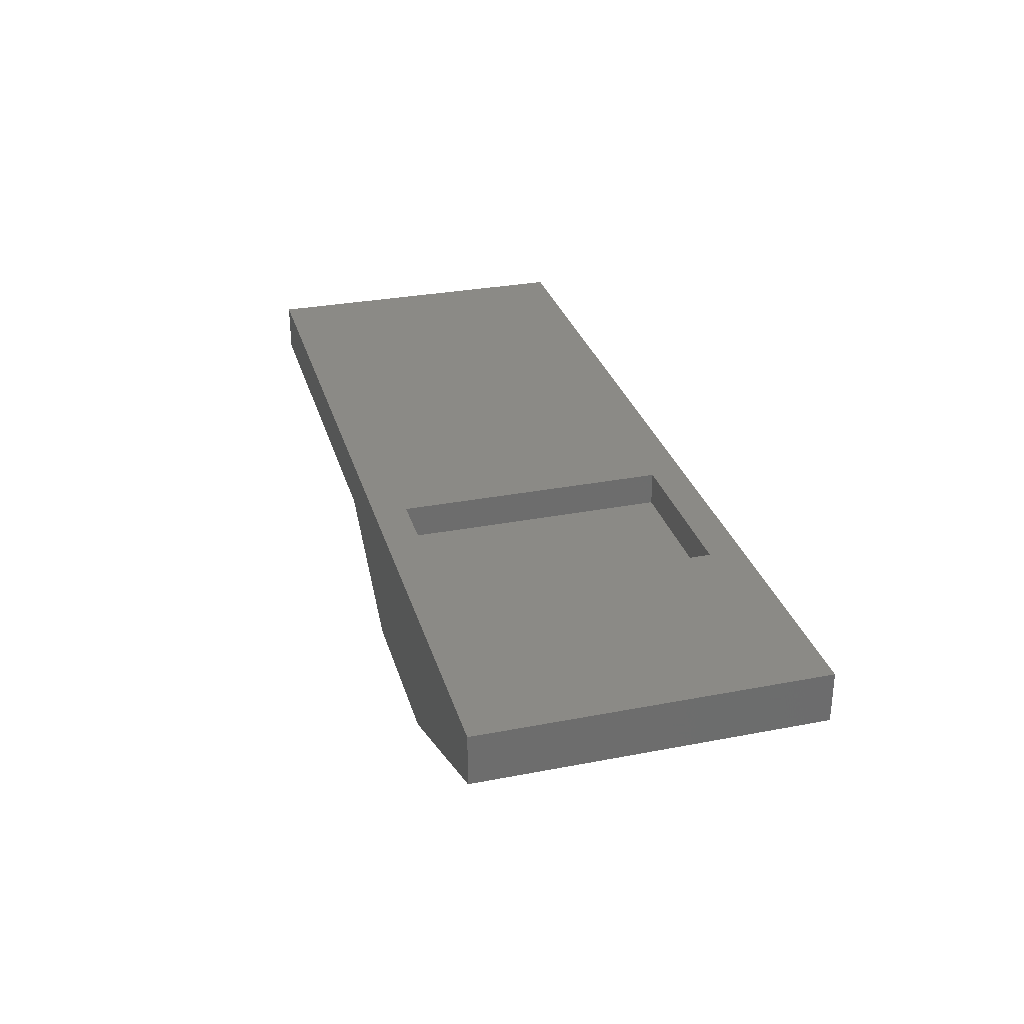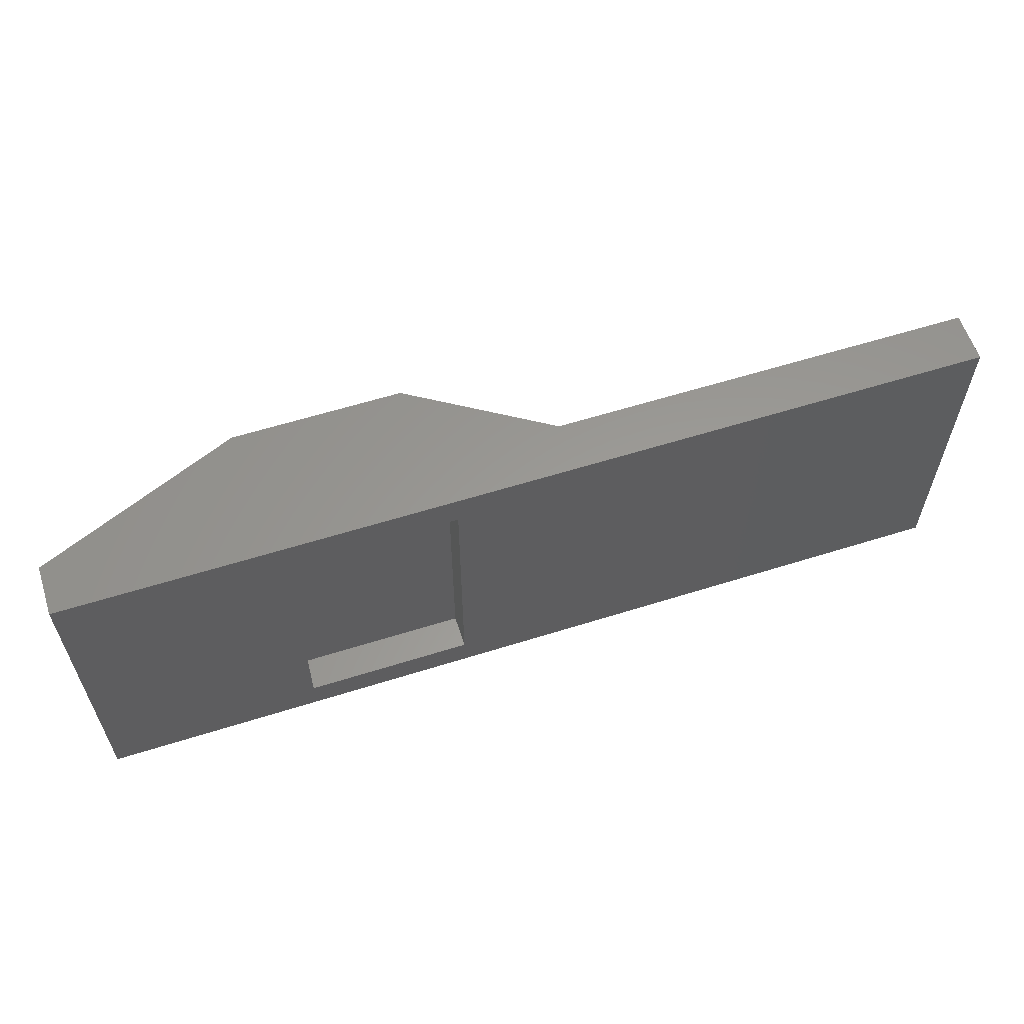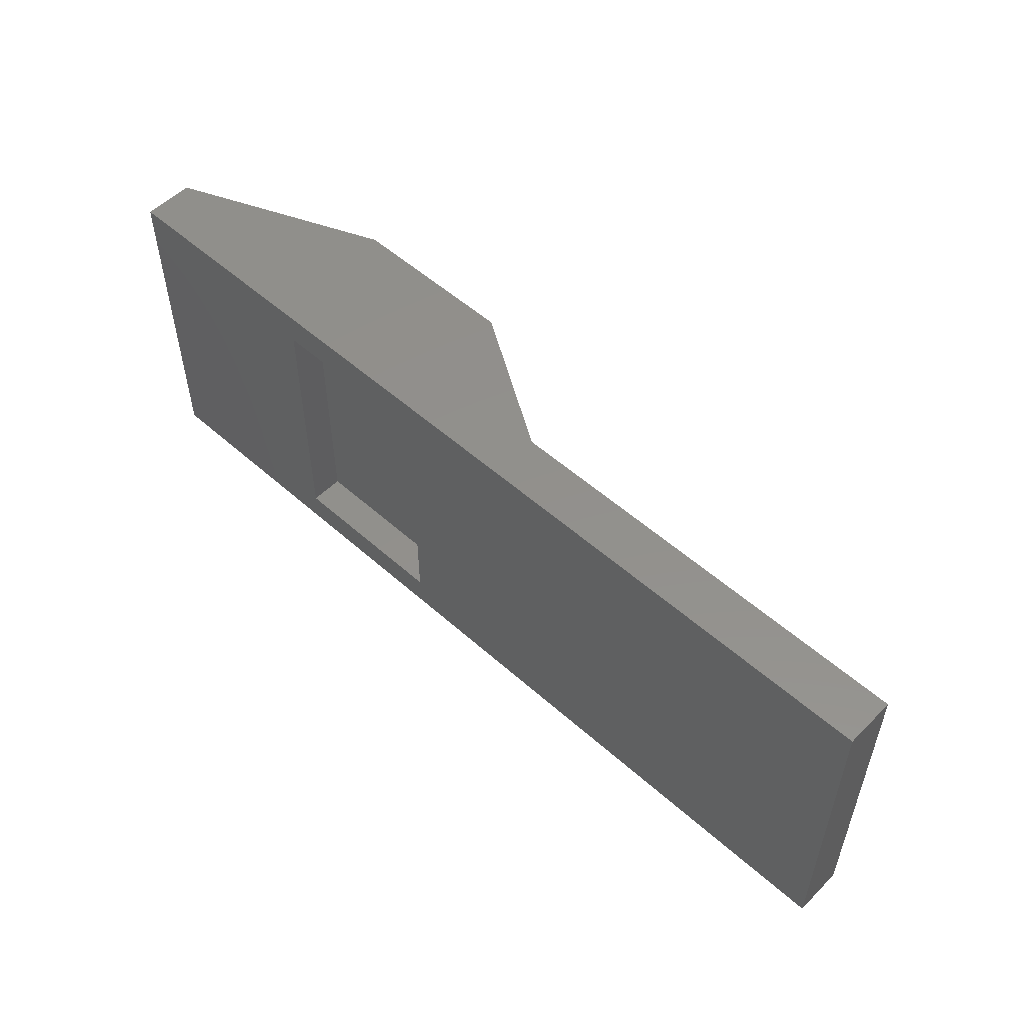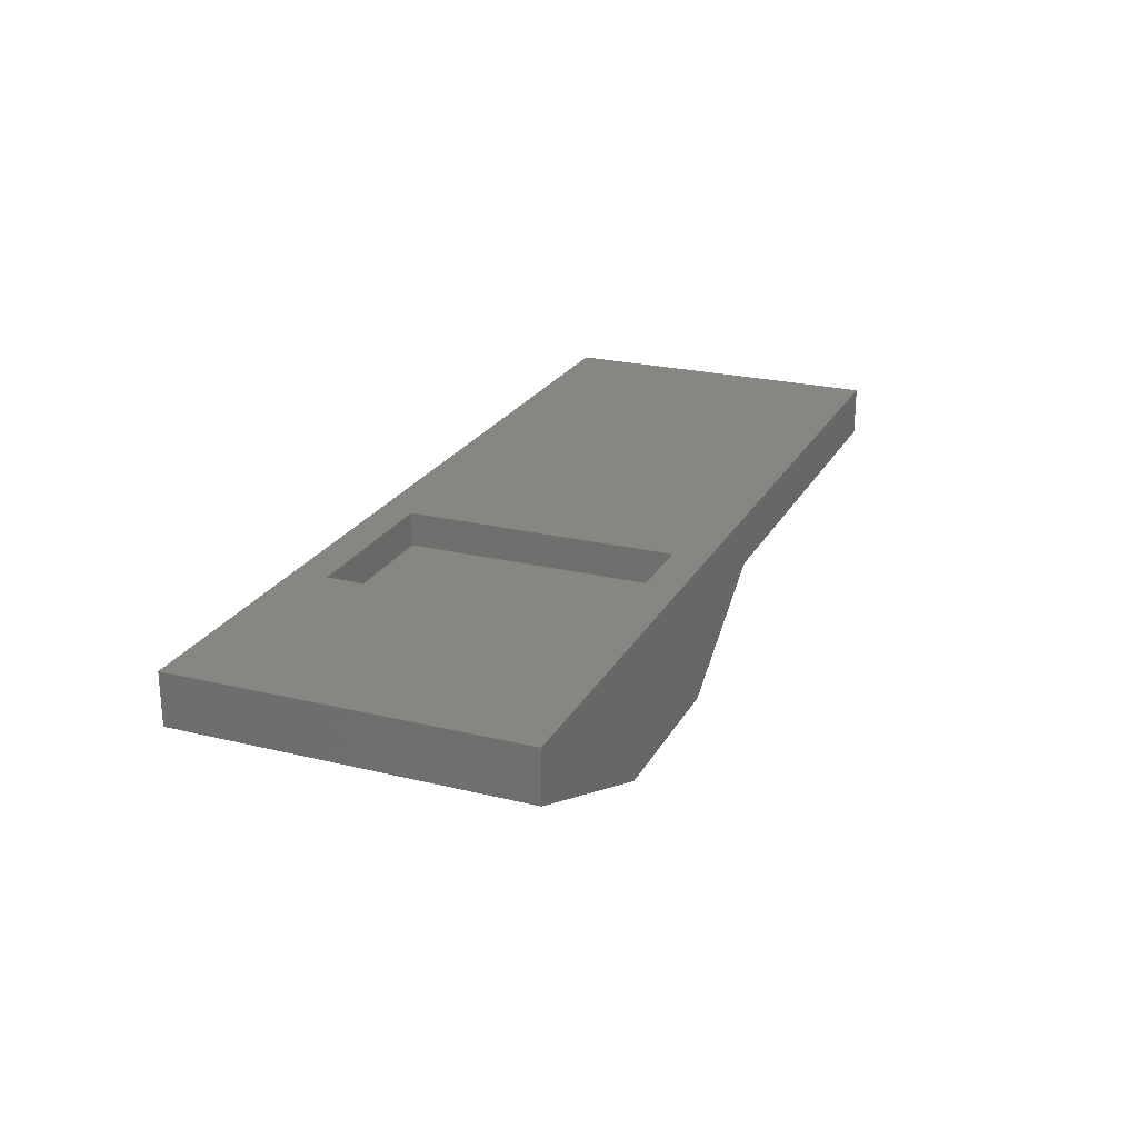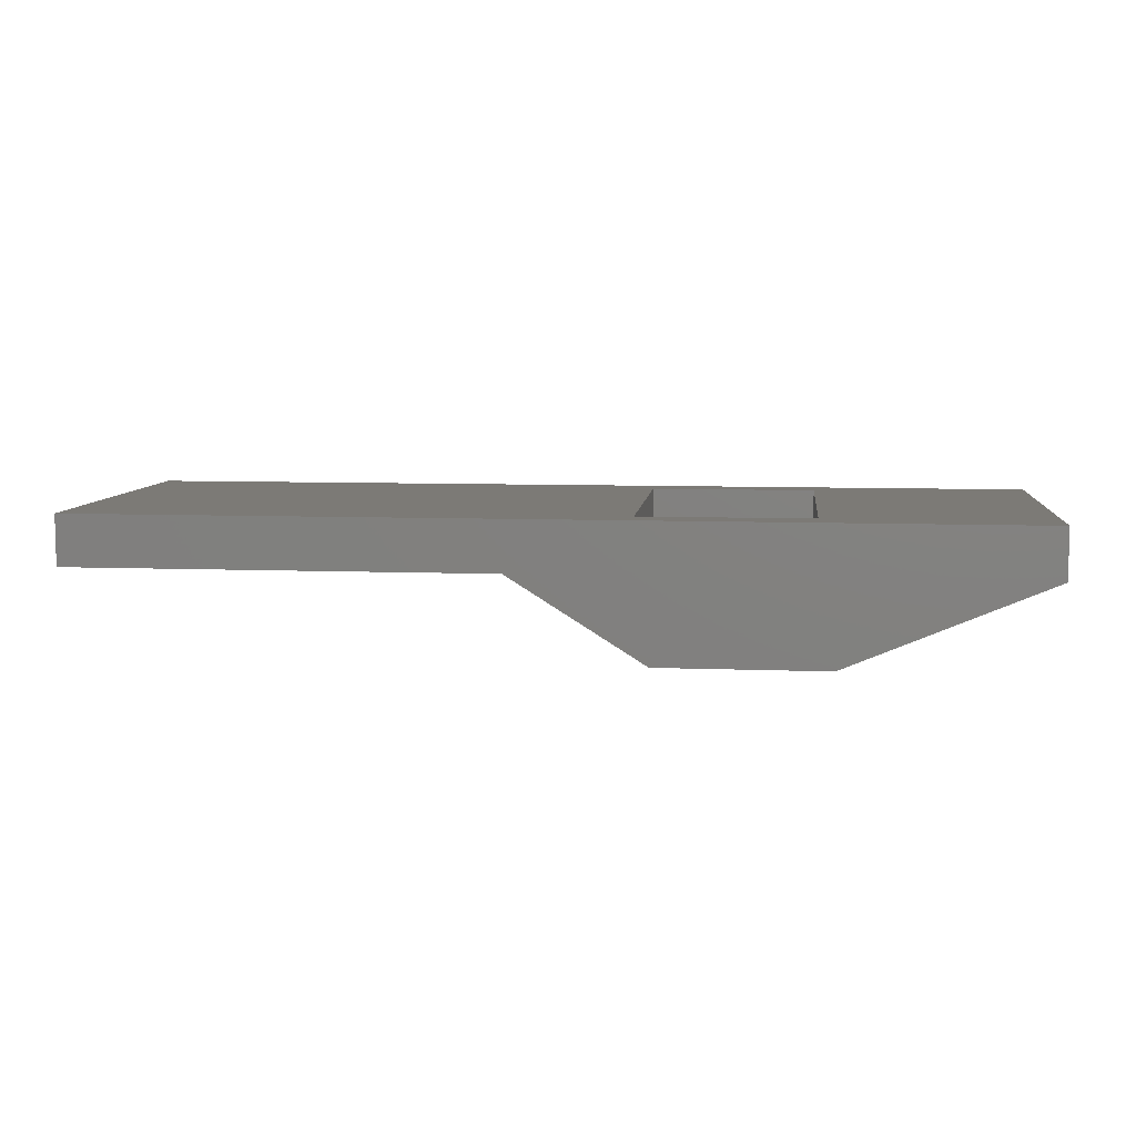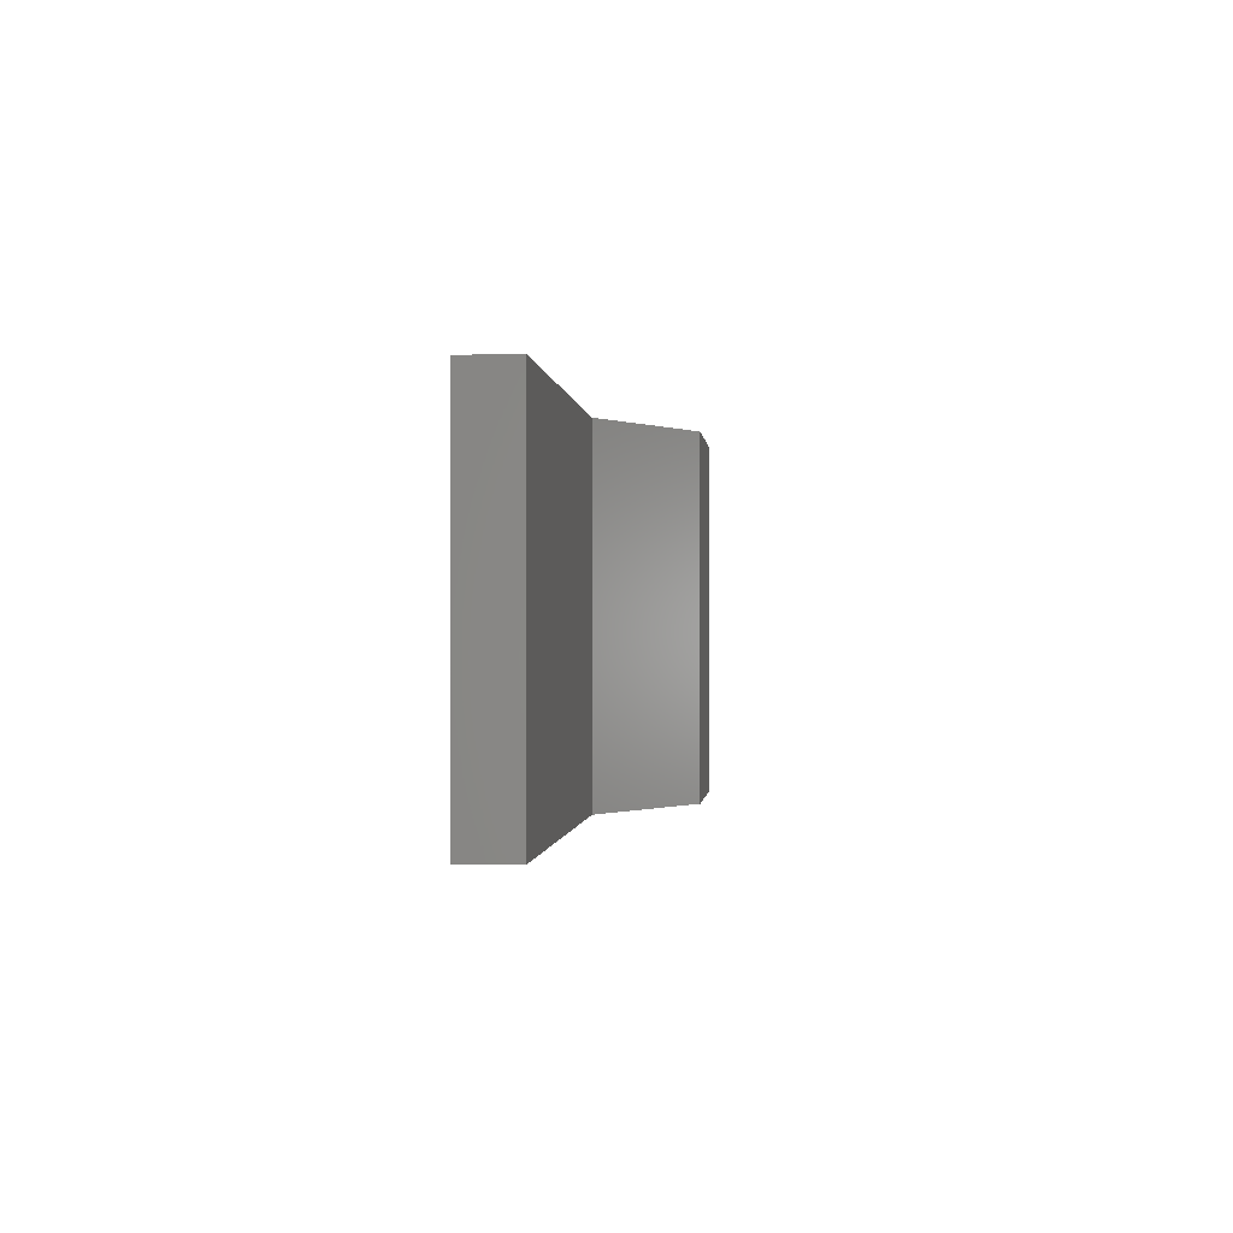
<metadata>
{"format":"stl","ext":"stl","renderer":"f3d","projection":"perspective","resolution":1024,"background":"white","views":[{"elev":30.3,"azim":74.4,"up":"+Y"},{"elev":59.6,"azim":162.1,"up":"+Z"},{"elev":53.5,"azim":-136.5,"up":"+Z"},{"elev":23.4,"azim":112.4,"up":"+Y"},{"elev":7.8,"azim":6.3,"up":"+Y"},{"elev":-0.6,"azim":-84.7,"up":"+Z"}]}
</metadata>
<code>
# stl→obj: 22 verts, 40 faces
v 0.33 -0.05 0.2
v 0.43 -0.05 0.2
v 0.25 0 0.2
v 0.55 -4.441e-18 0.2
v 0.55 0.03 0.2
v 0 0.03 0.2
v 0 0 0.2
v 0.33 -0.05 0
v 0.43 -0.05 0
v 0.25 0 0
v 0 0 0
v 0.32 0.03 0.02
v 0.32 0.03 0.18
v 0.32 0.01 0.02
v 0.32 0.01 0.18
v 0.55 0 0
v 0.55 0.03 0
v 0.42 0.03 0.02
v 0.42 0.01 0.02
v 0.42 0.03 0.18
v 0.42 0.01 0.18
v 0 0.03 0
f 1 2 3
f 3 2 4
f 5 3 4
f 5 6 3
f 3 6 7
f 1 8 2
f 2 8 9
f 3 10 1
f 1 10 8
f 3 7 10
f 10 7 11
f 12 13 14
f 14 13 15
f 2 9 4
f 4 9 16
f 4 16 5
f 5 16 17
f 18 12 19
f 19 12 14
f 13 20 15
f 15 20 21
f 20 18 21
f 21 18 19
f 21 19 15
f 15 19 14
f 7 6 11
f 11 6 22
f 22 6 13
f 12 22 13
f 12 17 22
f 12 18 17
f 17 18 20
f 5 20 13
f 6 5 13
f 5 17 20
f 17 16 10
f 22 10 11
f 22 17 10
f 8 10 9
f 9 10 16

</code>
